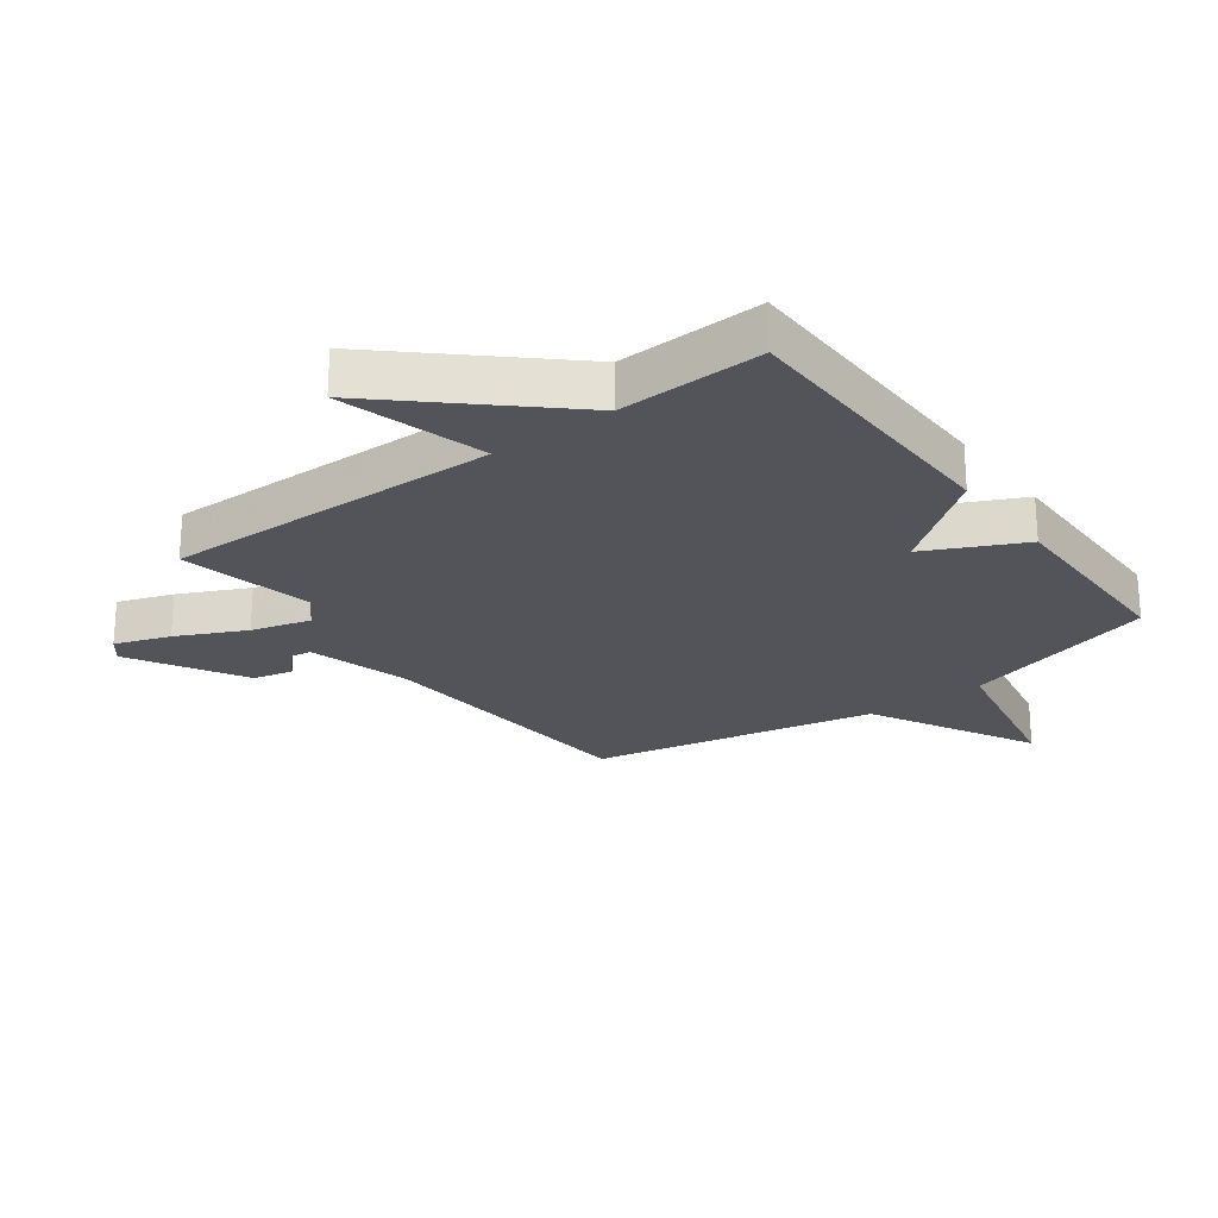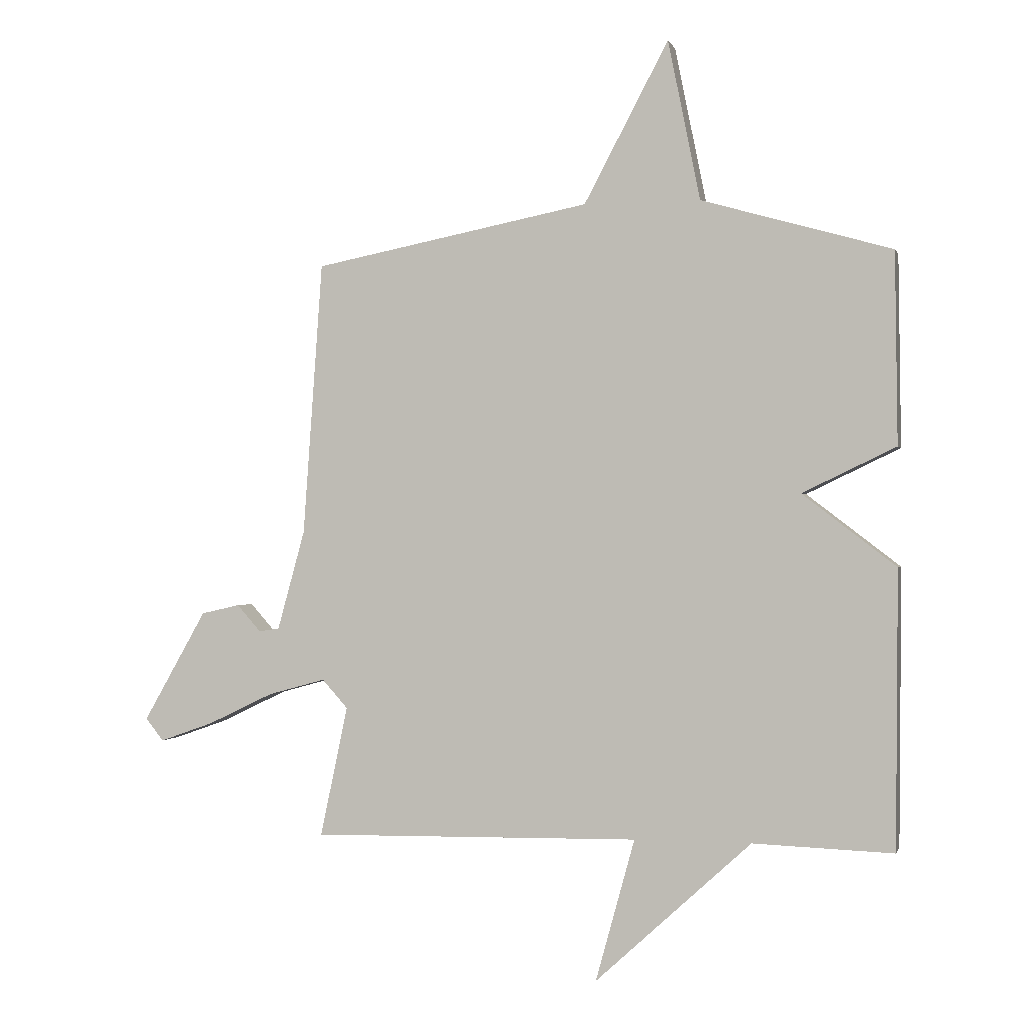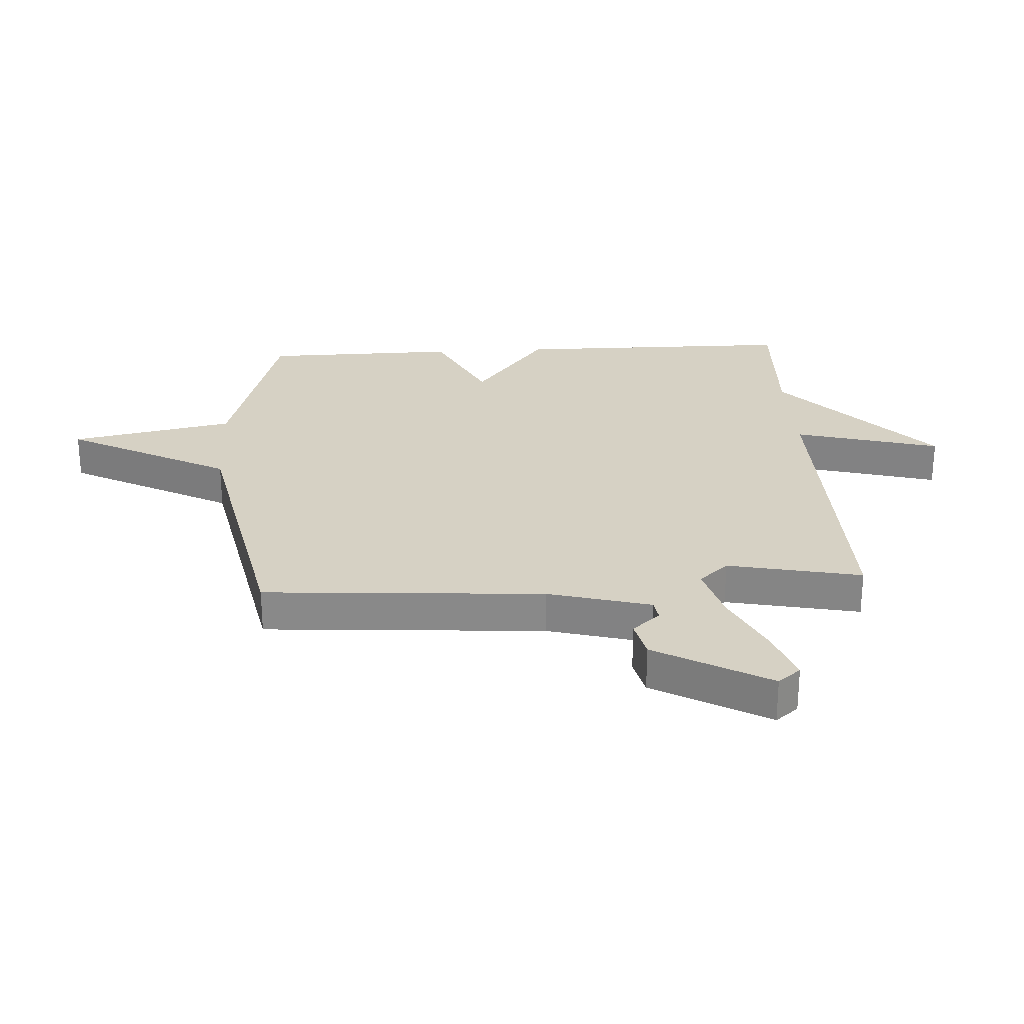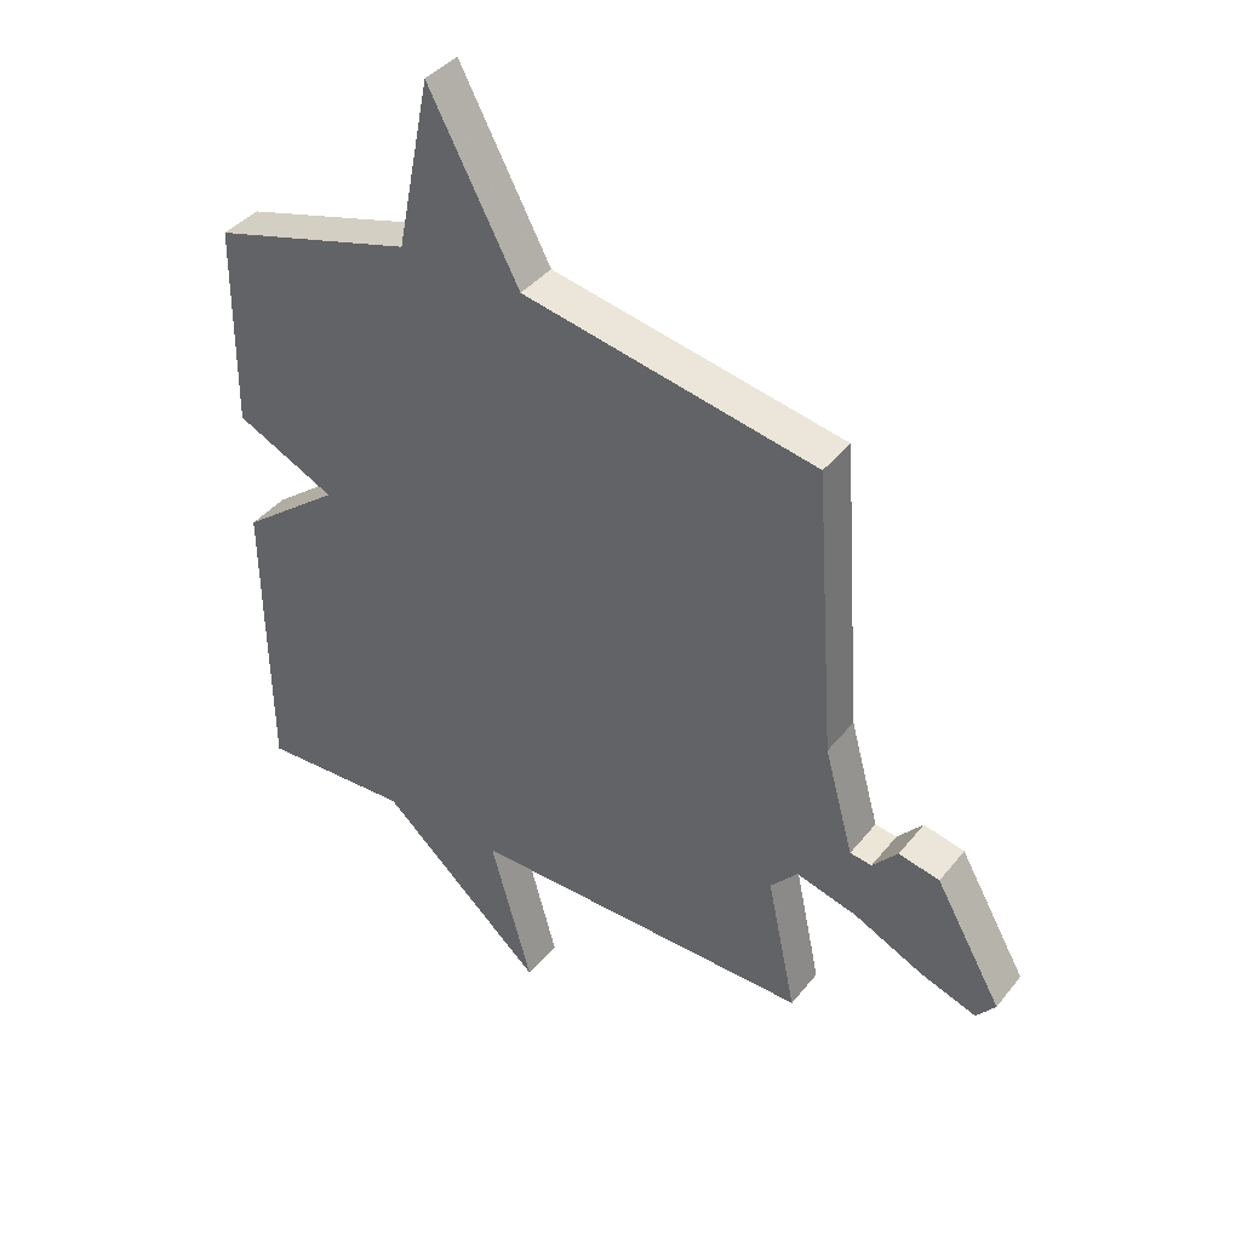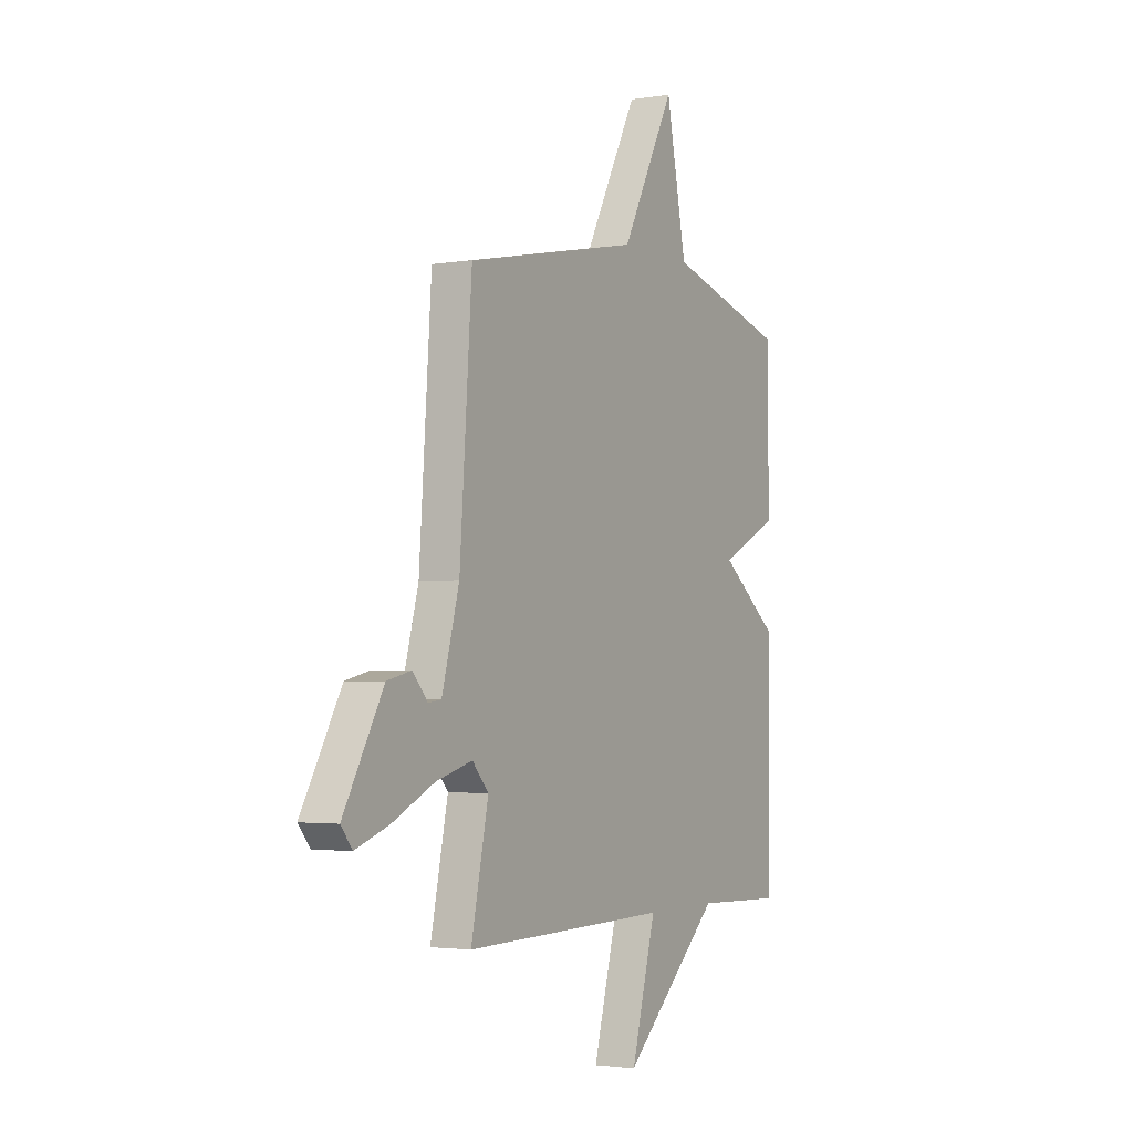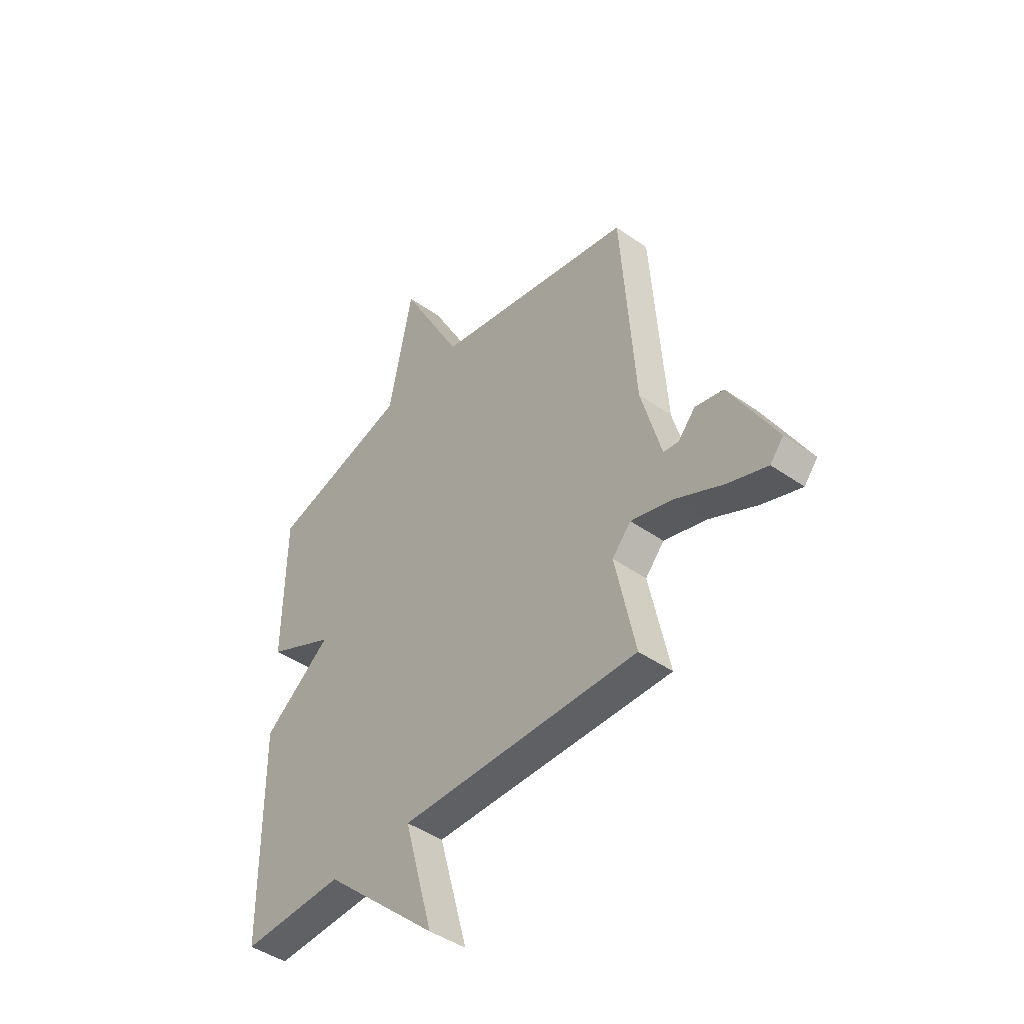
<metadata>
{"format":"obj","ext":"obj","renderer":"f3d","projection":"perspective","resolution":1024,"background":"white","views":[{"elev":-23.8,"azim":-143.4,"up":"+Y"},{"elev":-0.6,"azim":-165.9,"up":"+Z"},{"elev":26.8,"azim":86.6,"up":"+Y"},{"elev":39.9,"azim":34.5,"up":"+Z"},{"elev":-2.5,"azim":119.9,"up":"+Z"},{"elev":-44.4,"azim":50.6,"up":"+Z"}]}
</metadata>
<code>
v -0.5 0.07 0.5
v -0.174 0.07 0.593
v -0.119 0.07 0.867
v 0.026 0.07 0.593
v 0.5 0.07 0.5
v 0.533 0.07 0.032
v 0.58 0.07 -0.139
v 0.615 0.07 -0.144
v 0.656 0.07 -0.098
v 0.722 0.07 -0.113
v 0.83 0.07 -0.303
v 0.799 0.07 -0.341
v 0.708 0.07 -0.309
v 0.595 0.07 -0.255
v 0.497 0.07 -0.228
v 0.453 0.07 -0.277
v 0.5 0.07 -0.5
v -0.06 0.07 -0.491
v 0.007 0.07 -0.734
v -0.26 0.07 -0.491
v -0.5 0.07 -0.5
v -0.504 0.07 -0.027
v -0.344 0.07 0.096
v -0.504 0.07 0.173
v -0.5 0 0.5
v -0.174 0 0.593
v -0.119 0 0.867
v 0.026 0 0.593
v 0.5 0 0.5
v 0.533 0 0.032
v 0.58 0 -0.139
v 0.615 0 -0.144
v 0.656 0 -0.098
v 0.722 0 -0.113
v 0.83 0 -0.303
v 0.799 0 -0.341
v 0.708 0 -0.309
v 0.595 0 -0.255
v 0.497 0 -0.228
v 0.453 0 -0.277
v 0.5 0 -0.5
v -0.06 0 -0.491
v 0.007 0 -0.734
v -0.26 0 -0.491
v -0.5 0 -0.5
v -0.504 0 -0.027
v -0.344 0 0.096
v -0.504 0 0.173
f 23 24 1 2
f 20 21 22 23
f 18 19 20 23
f 18 23 2
f 17 18 2
f 16 17 2
f 15 16 2
f 14 15 2
f 12 13 14
f 11 12 14
f 10 11 14
f 9 10 14
f 8 9 14
f 7 8 14
f 6 7 14 2
f 4 5 6 2
f 2 3 4
f 26 25 48 47
f 47 46 45 44
f 47 44 43 42
f 26 47 42
f 26 42 41
f 26 41 40
f 26 40 39
f 26 39 38
f 38 37 36
f 38 36 35
f 38 35 34
f 38 34 33
f 38 33 32
f 38 32 31
f 26 38 31 30
f 26 30 29 28
f 28 27 26
f 1 25 26 2
f 2 26 27 3
f 3 27 28 4
f 4 28 29 5
f 5 29 30 6
f 6 30 31 7
f 7 31 32 8
f 8 32 33 9
f 9 33 34 10
f 10 34 35 11
f 11 35 36 12
f 12 36 37 13
f 13 37 38 14
f 14 38 39 15
f 15 39 40 16
f 16 40 41 17
f 17 41 42 18
f 18 42 43 19
f 19 43 44 20
f 20 44 45 21
f 21 45 46 22
f 22 46 47 23
f 23 47 48 24
f 24 48 25 1

</code>
